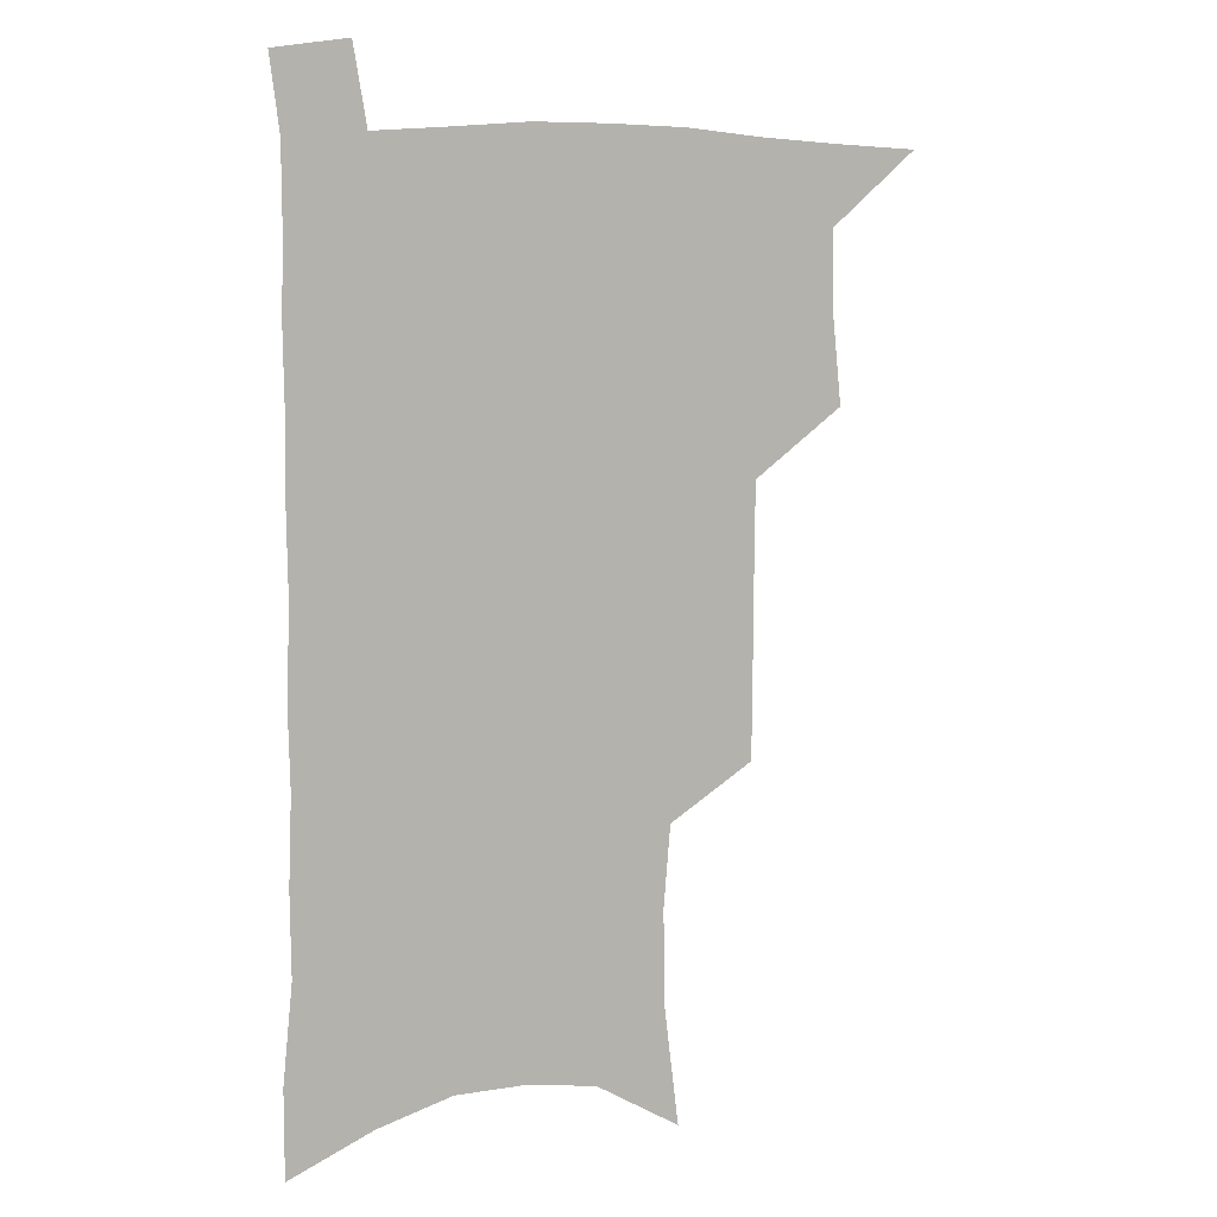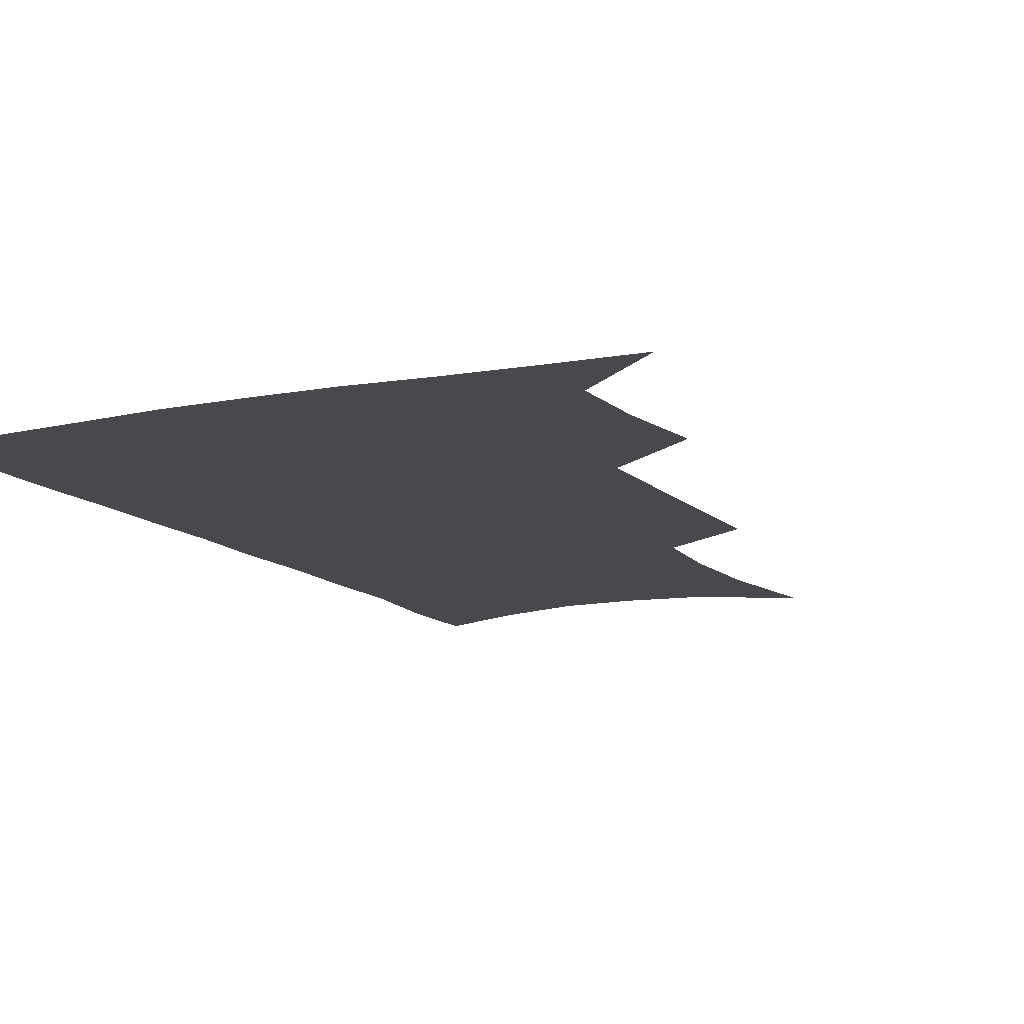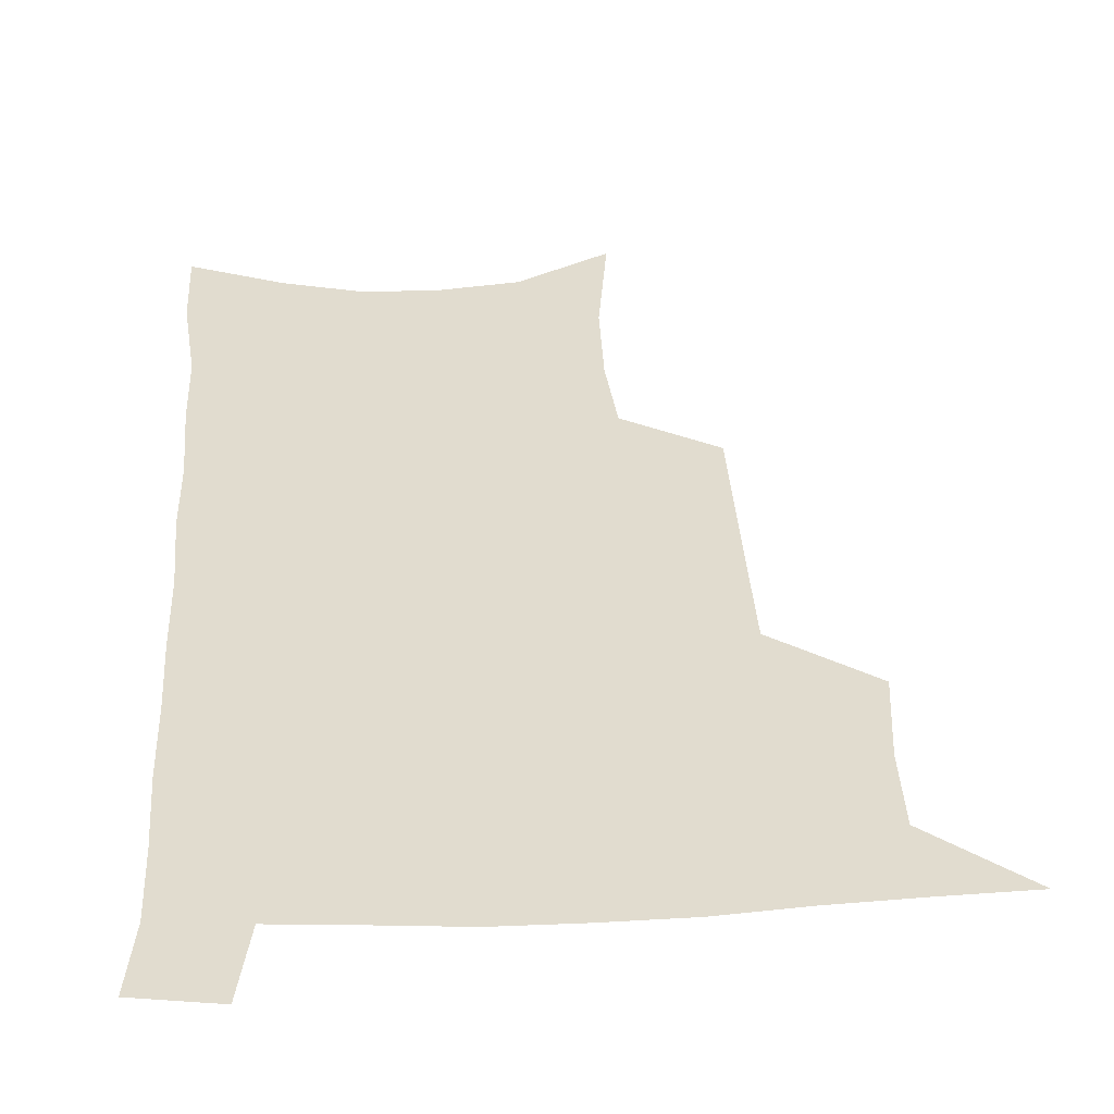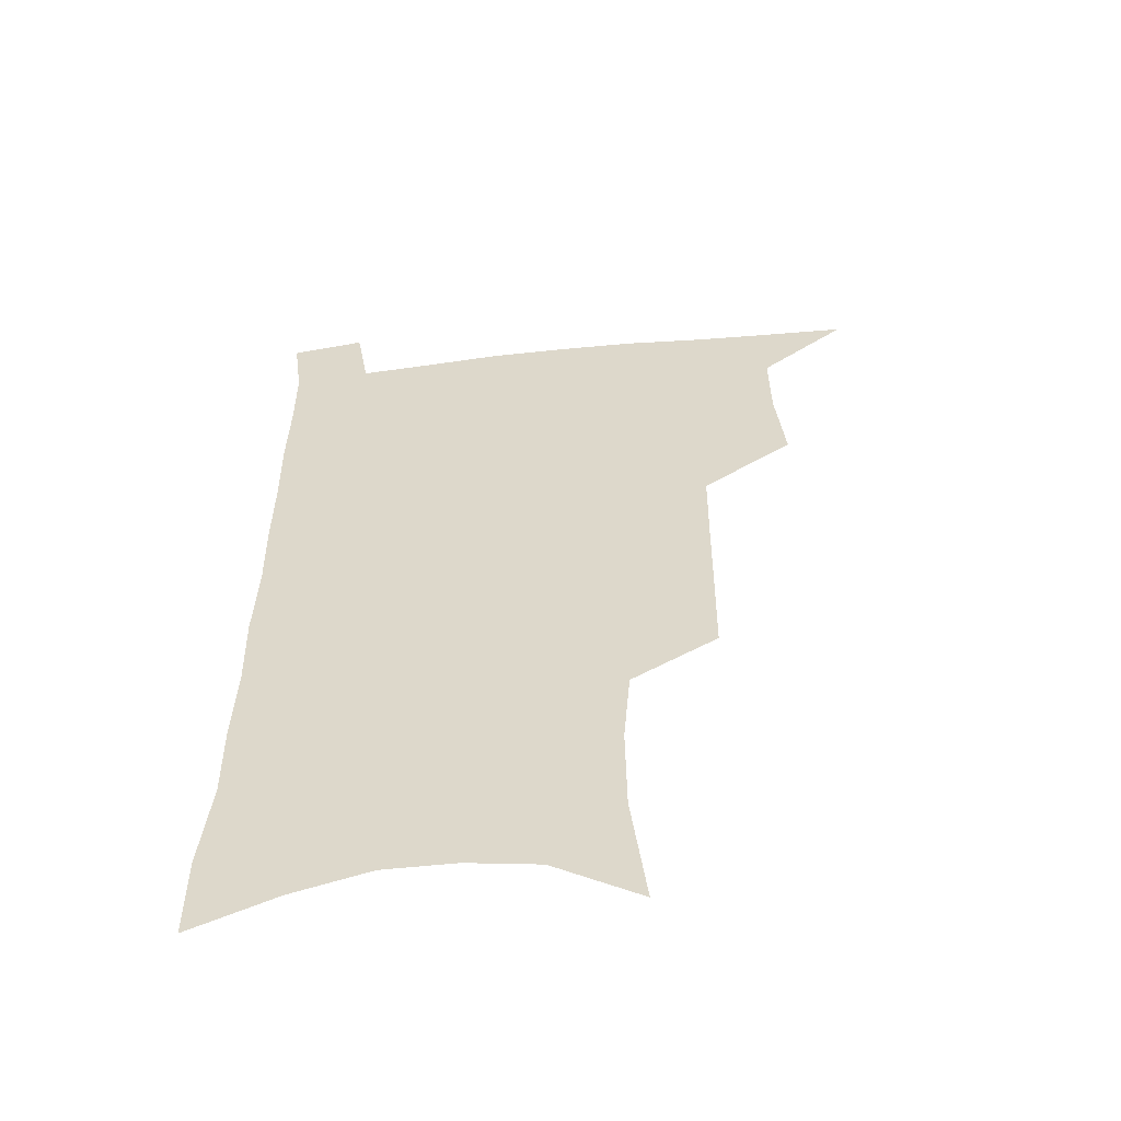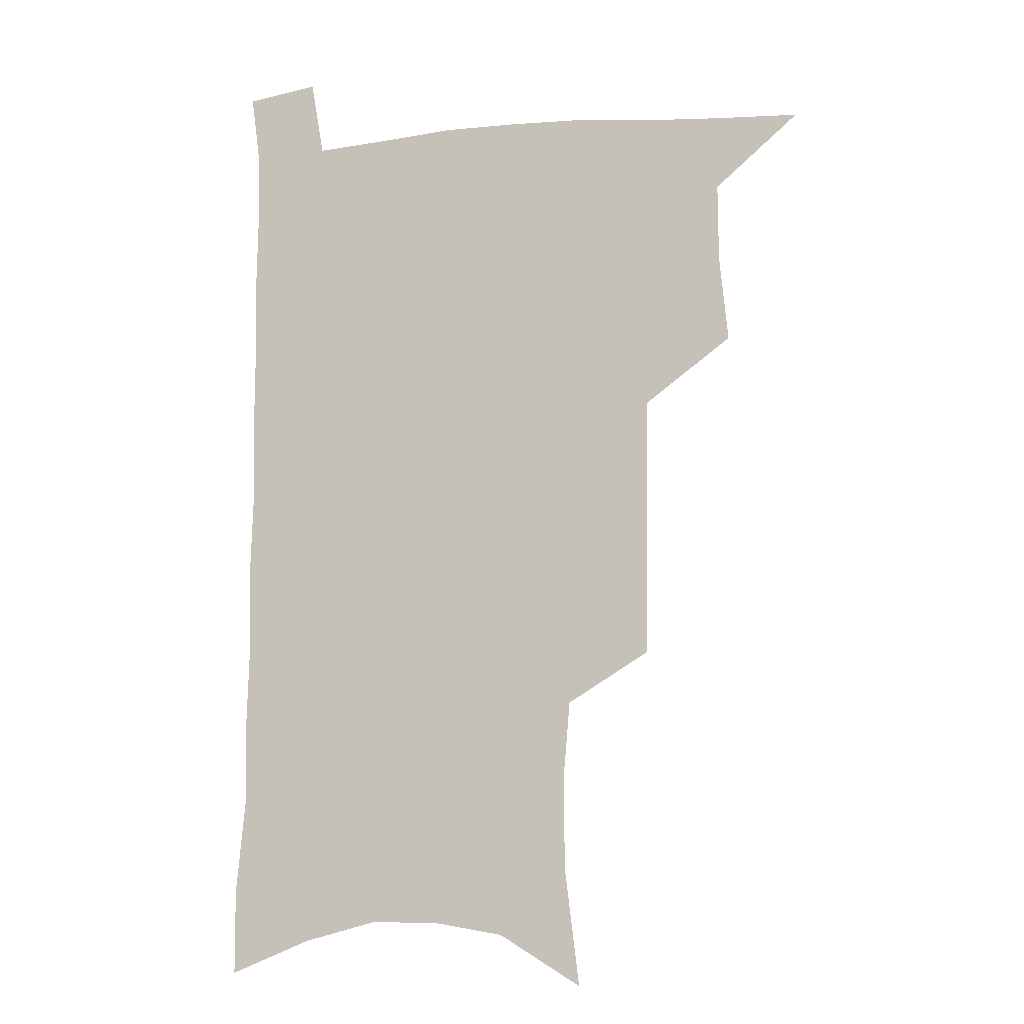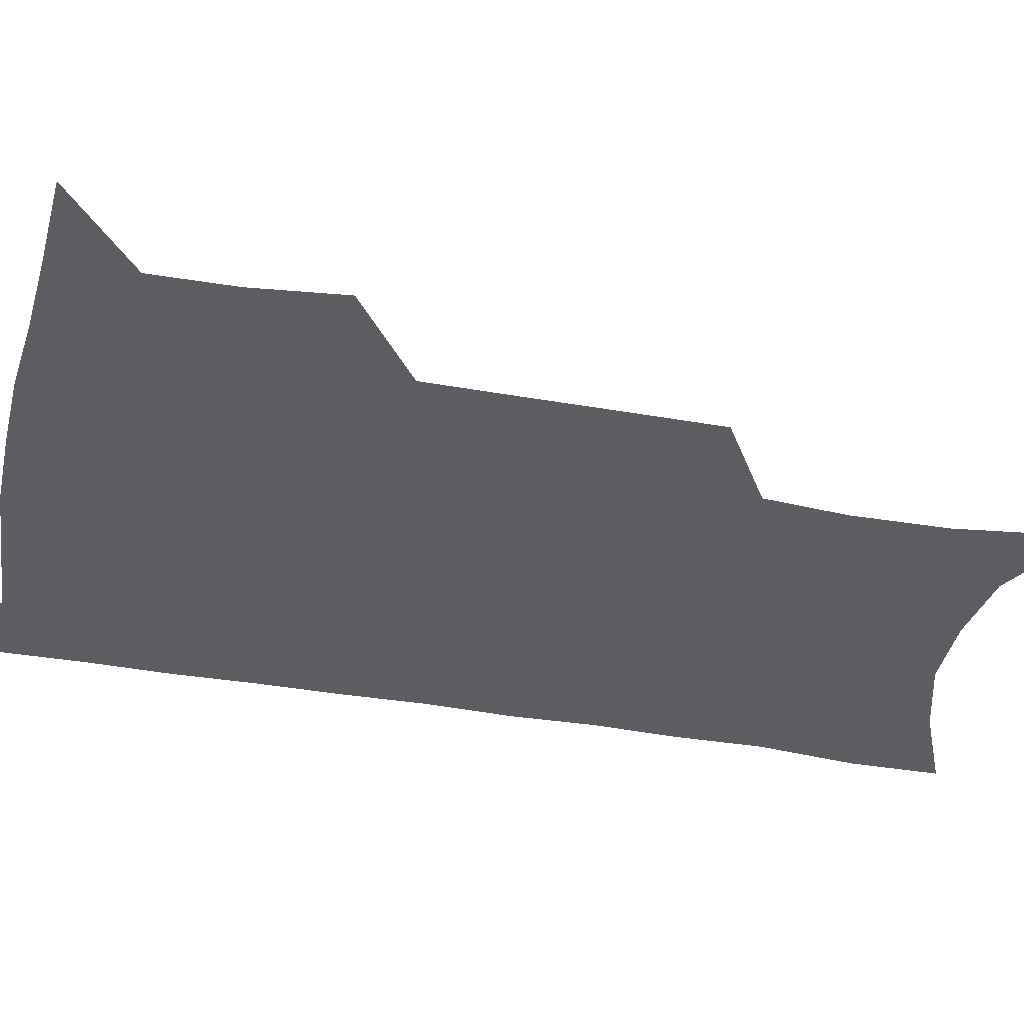
<metadata>
{"format":"obj","ext":"obj","renderer":"f3d","projection":"perspective","resolution":1024,"background":"white","views":[{"elev":8.2,"azim":155.5,"up":"+Y"},{"elev":-12.2,"azim":-153.5,"up":"+Z"},{"elev":34.5,"azim":177.0,"up":"+Z"},{"elev":-56.2,"azim":-173.5,"up":"+Y"},{"elev":-7.8,"azim":-163.9,"up":"+Y"},{"elev":-38.8,"azim":-102.1,"up":"+Z"}]}
</metadata>
<code>
v 481.5 534.5 0
v 510.4 443.5 0
v 513.8 476.9 0
v 514.1 506.9 0
v 513.8 536 0
v 545.2 317 0
v 544.9 351.7 0
v 544.7 385.6 0
v 544.4 418.5 0
v 545.1 450.5 0
v 546.9 481.2 0
v 545.6 509.3 0
v 543.5 537.8 0
v 574 184.9 0
v 579.6 231 0
v 580 266.5 0
v 577.5 297.1 0
v 578.3 334.5 0
v 577.4 366.1 0
v 576.7 396.9 0
v 576.5 426.8 0
v 576.3 455.7 0
v 576.5 483.7 0
v 575.7 510.6 0
v 572.3 540.6 0
v 606.4 204.3 0
v 607.3 241.7 0
v 606.3 274.3 0
v 605.5 308.2 0
v 605.5 342.9 0
v 604.3 371.4 0
v 604.6 403.1 0
v 604 430.4 0
v 603.8 457.8 0
v 603.9 485 0
v 603.2 511.8 0
v 601.2 541.4 0
v 633.5 208.6 0
v 633.1 245.9 0
v 632.1 278.8 0
v 631.1 311.9 0
v 630.5 343.6 0
v 630.1 373 0
v 630.1 402.5 0
v 630 431.8 0
v 630.2 458.7 0
v 630.5 485.2 0
v 630.8 511.8 0
v 629.8 541.4 0
v 660.5 208.6 0
v 659 244.2 0
v 657.7 277.8 0
v 656.5 310.8 0
v 655.6 342.8 0
v 655.5 372.6 0
v 655.9 401 0
v 656.1 429.6 0
v 656.7 457.1 0
v 657 485 0
v 657.9 511.7 0
v 659.3 539.2 0
v 689.6 200.5 0
v 686.6 238 0
v 684.8 272.1 0
v 683 305.6 0
v 682.3 337 0
v 683 366.3 0
v 682.9 396.3 0
v 683.3 425.5 0
v 684 454.1 0
v 684.1 482.7 0
v 685.3 510.1 0
v 687.3 537.3 0
v 692.3 566.7 0
v 721.9 186.9 0
v 721.9 220.1 0
v 718.2 256.6 0
v 718.5 288 0
v 717.3 320.7 0
v 718 351.2 0
v 716.8 383.6 0
v 717.3 414.3 0
v 716.9 445.4 0
v 717.4 475.5 0
v 716.6 505.7 0
v 716.8 534.8 0
v 720.4 562.6 0
f 4 5 1
f 9 10 2
f 2 10 3
f 10 11 3
f 3 11 4
f 11 12 4
f 4 12 5
f 12 13 5
f 17 18 6
f 6 18 7
f 18 19 7
f 7 19 8
f 19 20 8
f 8 20 9
f 20 21 9
f 9 21 10
f 21 22 10
f 10 22 11
f 22 23 11
f 11 23 12
f 23 24 12
f 12 24 13
f 24 25 13
f 14 26 15
f 26 27 15
f 15 27 16
f 27 28 16
f 16 28 17
f 28 29 17
f 17 29 18
f 29 30 18
f 18 30 19
f 30 31 19
f 19 31 20
f 31 32 20
f 20 32 21
f 32 33 21
f 21 33 22
f 33 34 22
f 22 34 23
f 34 35 23
f 23 35 24
f 35 36 24
f 24 36 25
f 36 37 25
f 26 38 27
f 38 39 27
f 27 39 28
f 39 40 28
f 28 40 29
f 40 41 29
f 29 41 30
f 41 42 30
f 30 42 31
f 42 43 31
f 31 43 32
f 43 44 32
f 32 44 33
f 44 45 33
f 33 45 34
f 45 46 34
f 34 46 35
f 46 47 35
f 35 47 36
f 47 48 36
f 36 48 37
f 48 49 37
f 38 50 39
f 50 51 39
f 39 51 40
f 51 52 40
f 40 52 41
f 52 53 41
f 41 53 42
f 53 54 42
f 42 54 43
f 54 55 43
f 43 55 44
f 55 56 44
f 44 56 45
f 56 57 45
f 45 57 46
f 57 58 46
f 46 58 47
f 58 59 47
f 47 59 48
f 59 60 48
f 48 60 49
f 60 61 49
f 50 62 51
f 62 63 51
f 51 63 52
f 63 64 52
f 52 64 53
f 64 65 53
f 53 65 54
f 65 66 54
f 54 66 55
f 66 67 55
f 55 67 56
f 67 68 56
f 56 68 57
f 68 69 57
f 57 69 58
f 69 70 58
f 58 70 59
f 70 71 59
f 59 71 60
f 71 72 60
f 60 72 61
f 72 73 61
f 62 75 63
f 75 76 63
f 63 76 64
f 76 77 64
f 64 77 65
f 77 78 65
f 65 78 66
f 78 79 66
f 66 79 67
f 79 80 67
f 67 80 68
f 80 81 68
f 68 81 69
f 81 82 69
f 69 82 70
f 82 83 70
f 70 83 71
f 83 84 71
f 71 84 72
f 84 85 72
f 72 85 73
f 85 86 73
f 73 86 74
f 86 87 74

</code>
